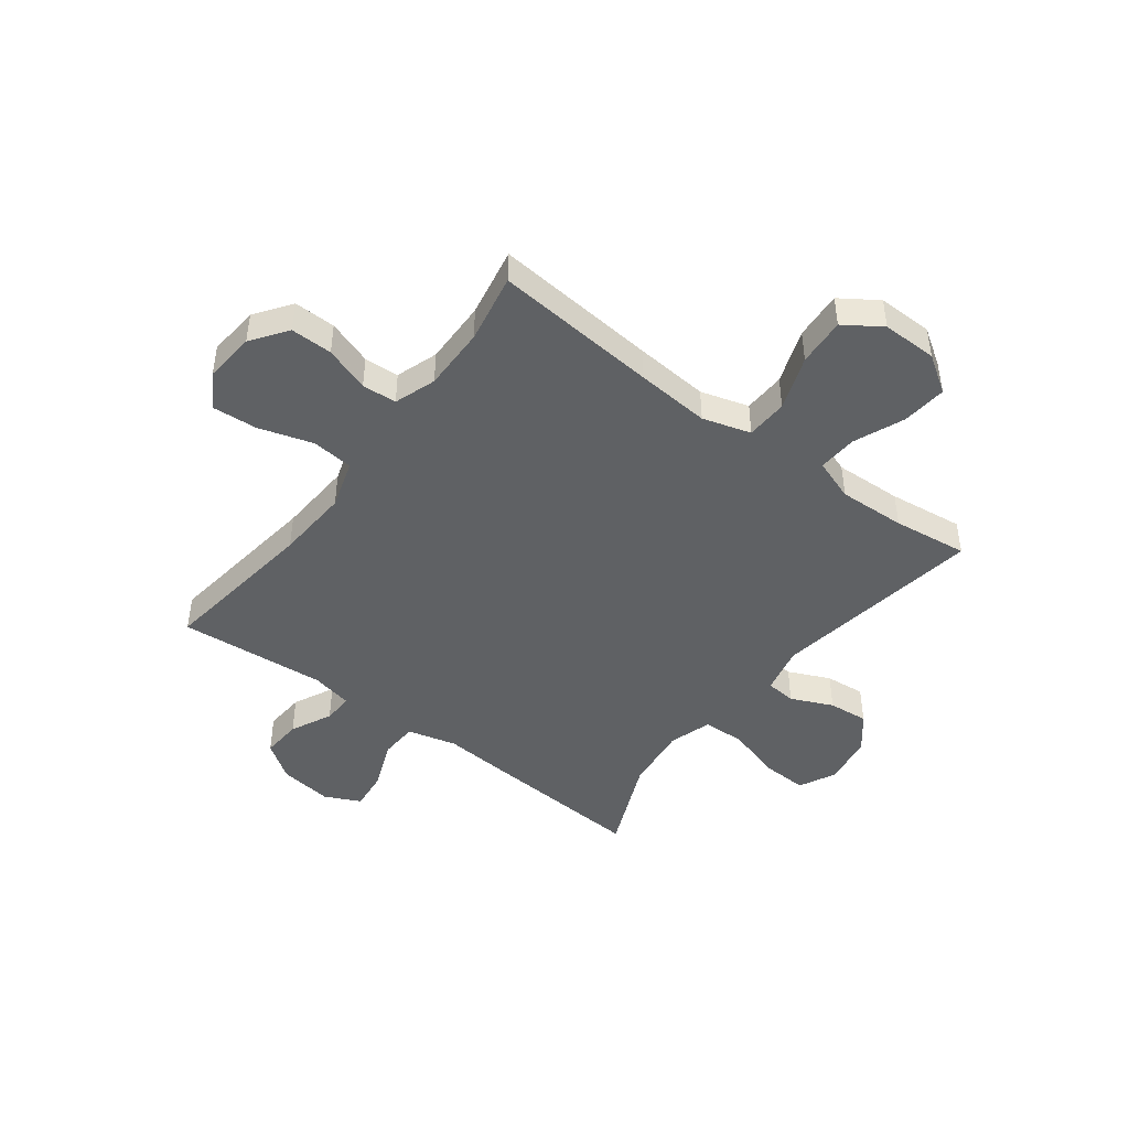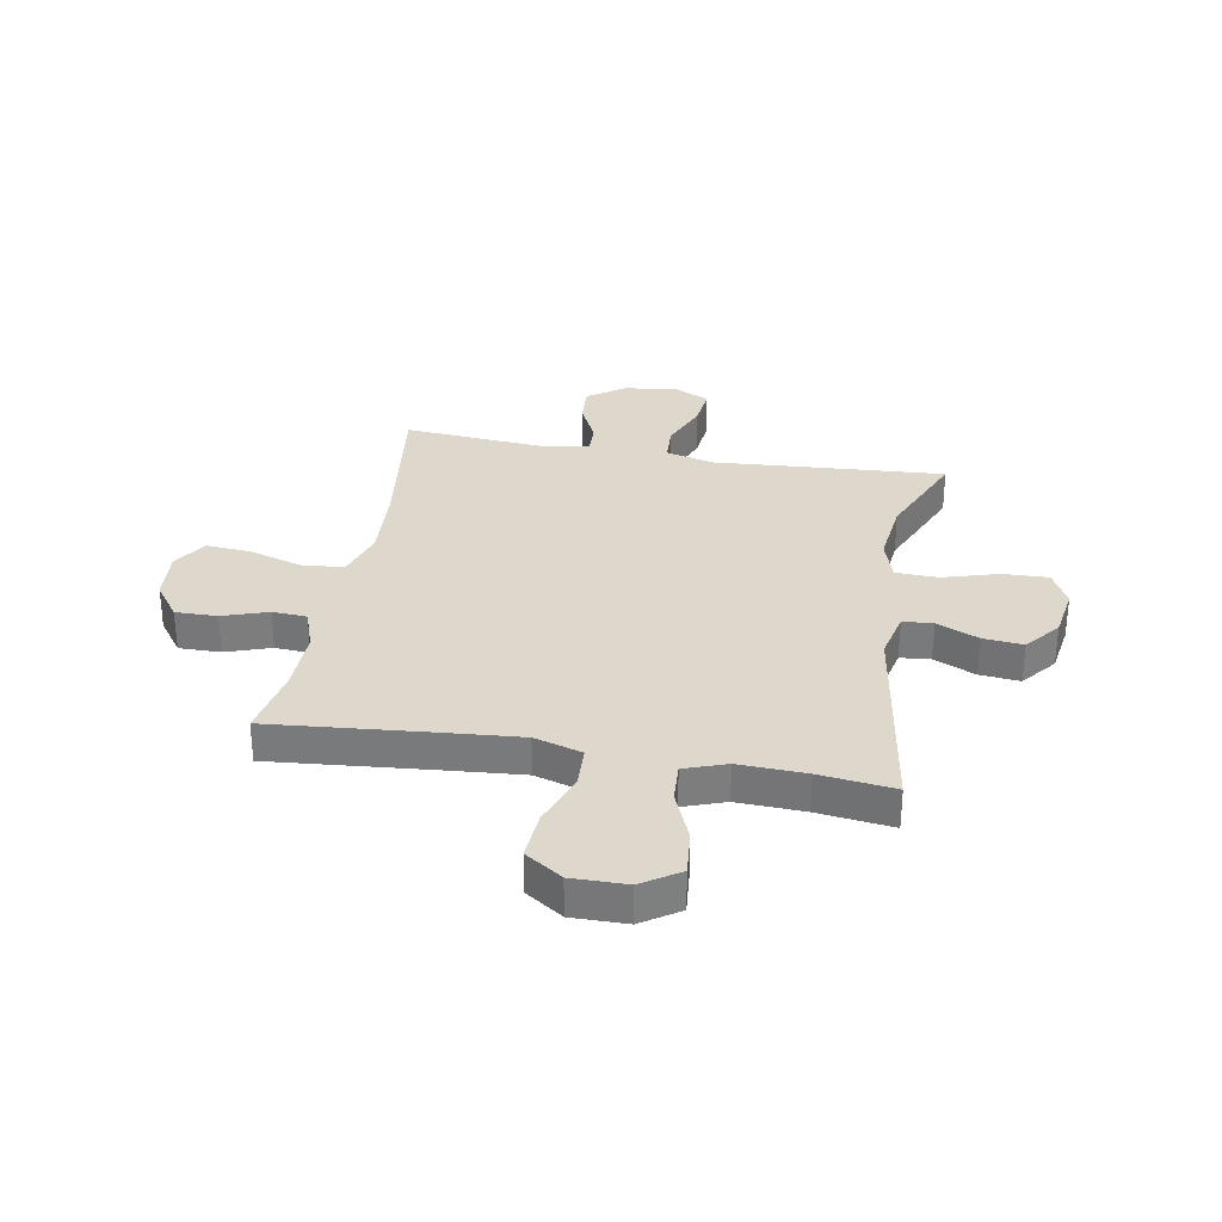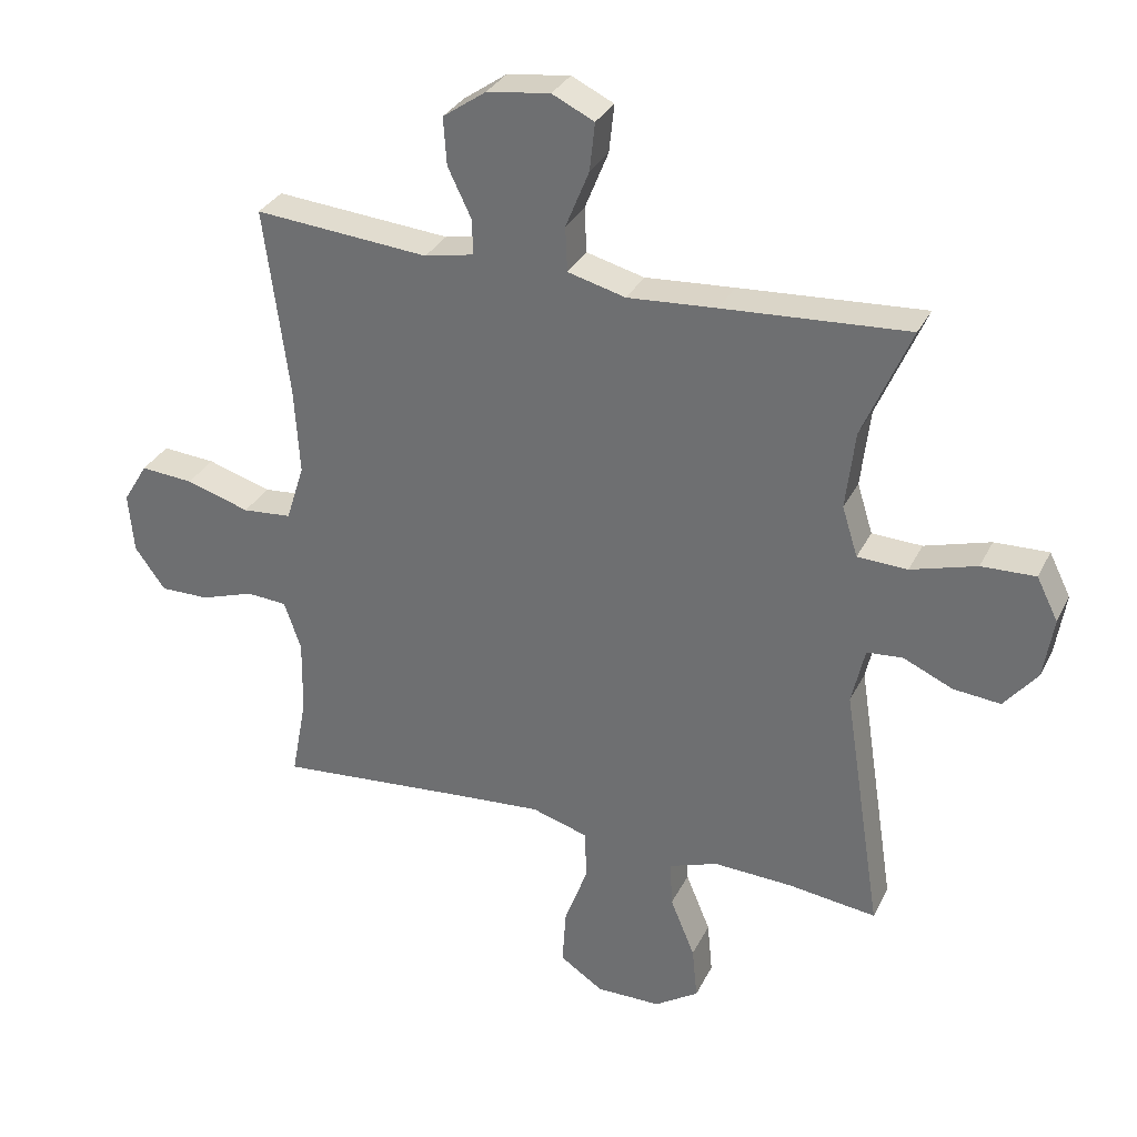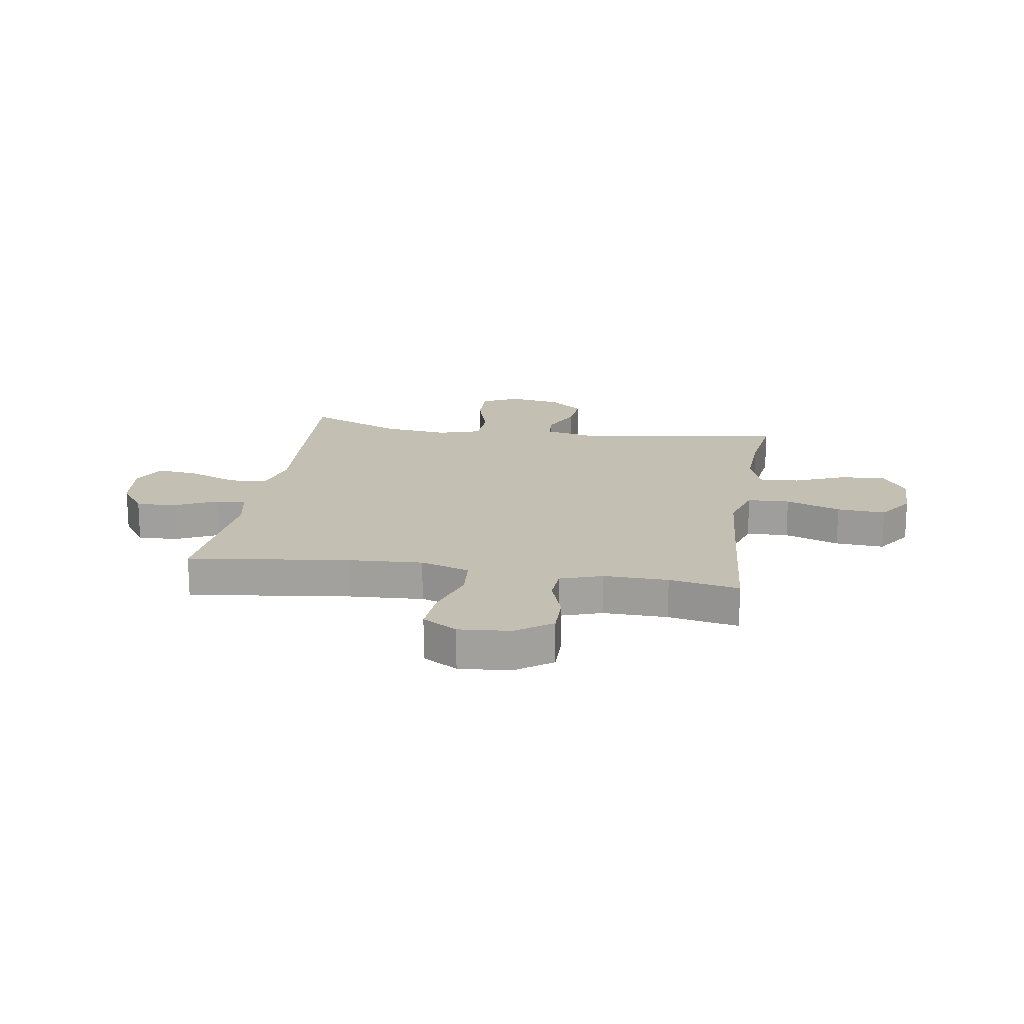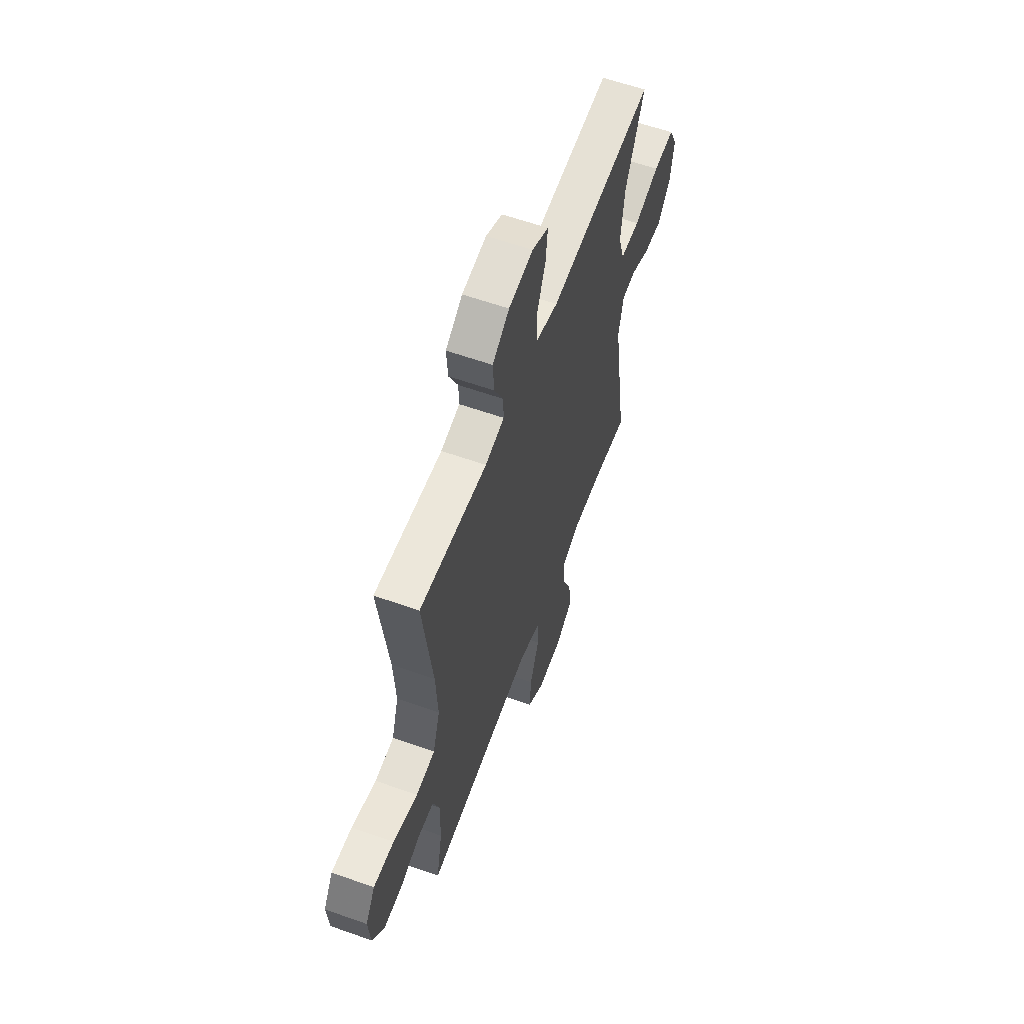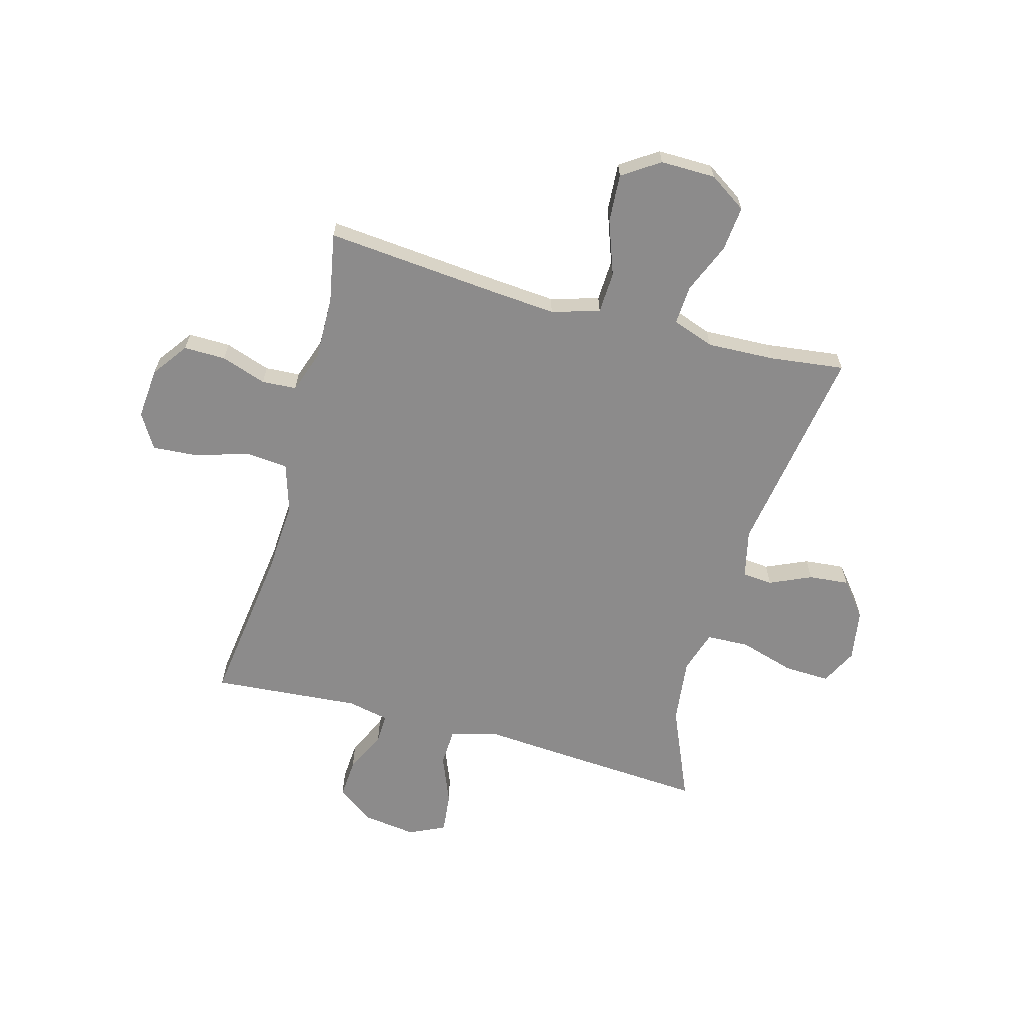
<metadata>
{"format":"obj","ext":"obj","renderer":"f3d","projection":"perspective","resolution":1024,"background":"white","views":[{"elev":-45.5,"azim":142.9,"up":"+Y"},{"elev":31.3,"azim":-169.9,"up":"+Y"},{"elev":31.8,"azim":-157.1,"up":"+Z"},{"elev":17.7,"azim":99.2,"up":"+Y"},{"elev":60.0,"azim":110.0,"up":"+Z"},{"elev":-64.0,"azim":164.6,"up":"+Y"}]}
</metadata>
<code>
v -0.5 0.07 0.5
v -0.216 0.07 0.481
v -0.079 0.07 0.471
v 0.01 0.07 0.494
v 0.013 0.07 0.563
v -0.023 0.07 0.652
v -0.031 0.07 0.726
v 0.034 0.07 0.757
v 0.131 0.07 0.744
v 0.198 0.07 0.697
v 0.193 0.07 0.624
v 0.157 0.07 0.549
v 0.155 0.07 0.494
v 0.231 0.07 0.478
v 0.5 0.07 0.5
v 0.462 0.07 0.209
v 0.454 0.07 0.075
v 0.482 0.07 -0.014
v 0.558 0.07 -0.021
v 0.656 0.07 0.009
v 0.738 0.07 0.015
v 0.776 0.07 -0.048
v 0.768 0.07 -0.141
v 0.721 0.07 -0.206
v 0.645 0.07 -0.205
v 0.563 0.07 -0.177
v 0.5 0.07 -0.181
v 0.474 0.07 -0.257
v 0.476 0.07 -0.373
v 0.5 0.07 -0.5
v 0.202 0.07 -0.473
v 0.067 0.07 -0.462
v -0.02 0.07 -0.488
v -0.023 0.07 -0.564
v 0.013 0.07 -0.663
v 0.019 0.07 -0.751
v -0.048 0.07 -0.796
v -0.148 0.07 -0.795
v -0.216 0.07 -0.75
v -0.208 0.07 -0.668
v -0.17 0.07 -0.576
v -0.166 0.07 -0.505
v -0.242 0.07 -0.478
v -0.364 0.07 -0.483
v -0.5 0.07 -0.5
v -0.44 0.07 -0.114
v -0.46 0.07 -0.026
v -0.515 0.07 -0.021
v -0.591 0.07 -0.055
v -0.664 0.07 -0.062
v -0.715 0.07 0.001
v -0.73 0.07 0.095
v -0.697 0.07 0.161
v -0.614 0.07 0.158
v -0.513 0.07 0.128
v -0.436 0.07 0.131
v -0.412 0.07 0.208
v -0.426 0.07 0.328
v -0.5 0 0.5
v -0.216 0 0.481
v -0.079 0 0.471
v 0.01 0 0.494
v 0.013 0 0.563
v -0.023 0 0.652
v -0.031 0 0.726
v 0.034 0 0.757
v 0.131 0 0.744
v 0.198 0 0.697
v 0.193 0 0.624
v 0.157 0 0.549
v 0.155 0 0.494
v 0.231 0 0.478
v 0.5 0 0.5
v 0.462 0 0.209
v 0.454 0 0.075
v 0.482 0 -0.014
v 0.558 0 -0.021
v 0.656 0 0.009
v 0.738 0 0.015
v 0.776 0 -0.048
v 0.768 0 -0.141
v 0.721 0 -0.206
v 0.645 0 -0.205
v 0.563 0 -0.177
v 0.5 0 -0.181
v 0.474 0 -0.257
v 0.476 0 -0.373
v 0.5 0 -0.5
v 0.202 0 -0.473
v 0.067 0 -0.462
v -0.02 0 -0.488
v -0.023 0 -0.564
v 0.013 0 -0.663
v 0.019 0 -0.751
v -0.048 0 -0.796
v -0.148 0 -0.795
v -0.216 0 -0.75
v -0.208 0 -0.668
v -0.17 0 -0.576
v -0.166 0 -0.505
v -0.242 0 -0.478
v -0.364 0 -0.483
v -0.5 0 -0.5
v -0.44 0 -0.114
v -0.46 0 -0.026
v -0.515 0 -0.021
v -0.591 0 -0.055
v -0.664 0 -0.062
v -0.715 0 0.001
v -0.73 0 0.095
v -0.697 0 0.161
v -0.614 0 0.158
v -0.513 0 0.128
v -0.436 0 0.131
v -0.412 0 0.208
v -0.426 0 0.328
f 52 53 54 55
f 52 55 56
f 51 52 56
f 48 49 50 51
f 47 48 51 56
f 46 47 56 57
f 44 45 46
f 43 44 46 57
f 38 39 40 41
f 38 41 42
f 37 38 42
f 34 35 36 37
f 33 34 37 42
f 32 33 42 43
f 29 30 31
f 28 29 31 32
f 27 28 32 43
f 23 24 25 26
f 23 26 27
f 22 23 27
f 19 20 21 22
f 18 19 22 27
f 17 18 27 43
f 14 15 16
f 13 14 16 17
f 9 10 11 12
f 9 12 13
f 8 9 13
f 5 6 7 8
f 4 5 8 13
f 3 4 13 17
f 58 1 2 3
f 43 57 58
f 3 17 43 58
f 113 112 111 110
f 114 113 110
f 114 110 109
f 109 108 107 106
f 114 109 106 105
f 115 114 105 104
f 104 103 102
f 115 104 102 101
f 99 98 97 96
f 100 99 96
f 100 96 95
f 95 94 93 92
f 100 95 92 91
f 101 100 91 90
f 89 88 87
f 90 89 87 86
f 101 90 86 85
f 84 83 82 81
f 85 84 81
f 85 81 80
f 80 79 78 77
f 85 80 77 76
f 101 85 76 75
f 74 73 72
f 75 74 72 71
f 70 69 68 67
f 71 70 67
f 71 67 66
f 66 65 64 63
f 71 66 63 62
f 75 71 62 61
f 61 60 59 116
f 116 115 101
f 116 101 75 61
f 1 59 60 2
f 2 60 61 3
f 3 61 62 4
f 4 62 63 5
f 5 63 64 6
f 6 64 65 7
f 7 65 66 8
f 8 66 67 9
f 9 67 68 10
f 10 68 69 11
f 11 69 70 12
f 12 70 71 13
f 13 71 72 14
f 14 72 73 15
f 15 73 74 16
f 16 74 75 17
f 17 75 76 18
f 18 76 77 19
f 19 77 78 20
f 20 78 79 21
f 21 79 80 22
f 22 80 81 23
f 23 81 82 24
f 24 82 83 25
f 25 83 84 26
f 26 84 85 27
f 27 85 86 28
f 28 86 87 29
f 29 87 88 30
f 30 88 89 31
f 31 89 90 32
f 32 90 91 33
f 33 91 92 34
f 34 92 93 35
f 35 93 94 36
f 36 94 95 37
f 37 95 96 38
f 38 96 97 39
f 39 97 98 40
f 40 98 99 41
f 41 99 100 42
f 42 100 101 43
f 43 101 102 44
f 44 102 103 45
f 45 103 104 46
f 46 104 105 47
f 47 105 106 48
f 48 106 107 49
f 49 107 108 50
f 50 108 109 51
f 51 109 110 52
f 52 110 111 53
f 53 111 112 54
f 54 112 113 55
f 55 113 114 56
f 56 114 115 57
f 57 115 116 58
f 58 116 59 1

</code>
